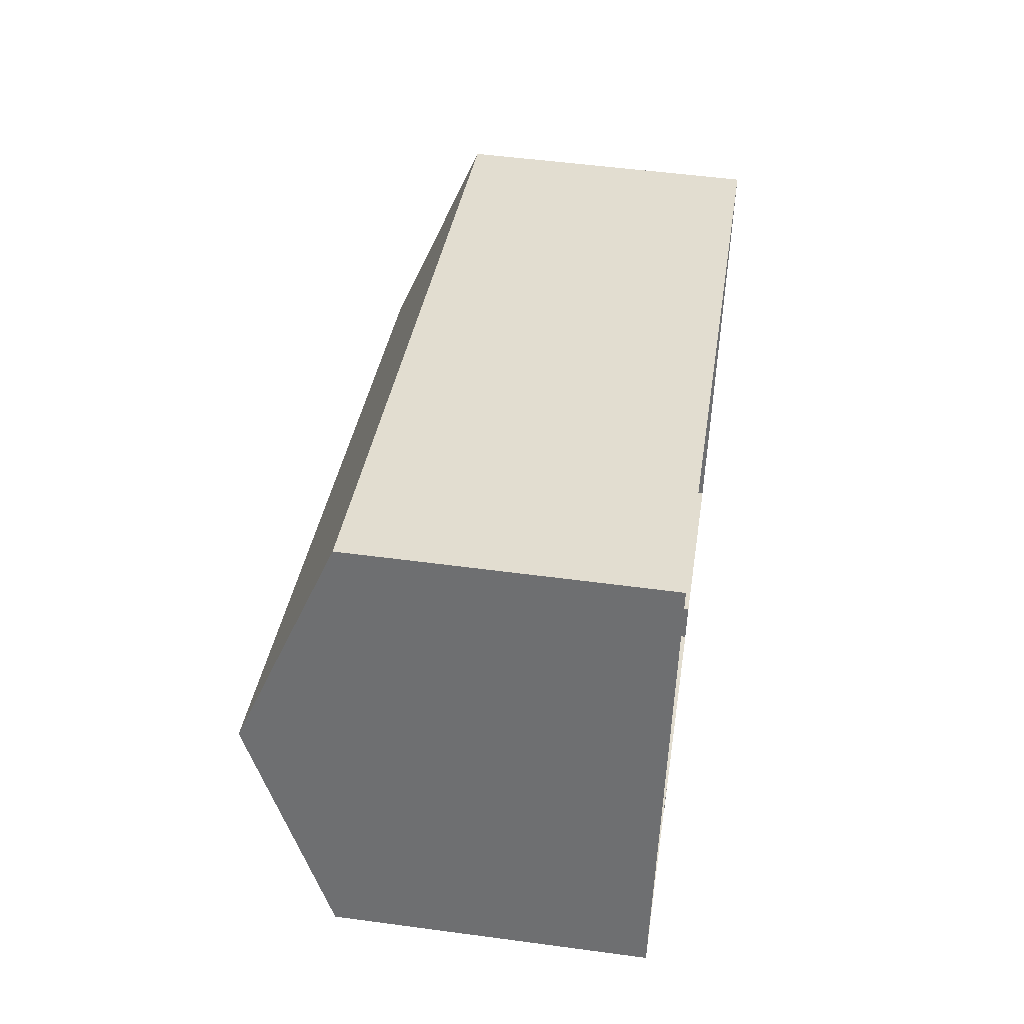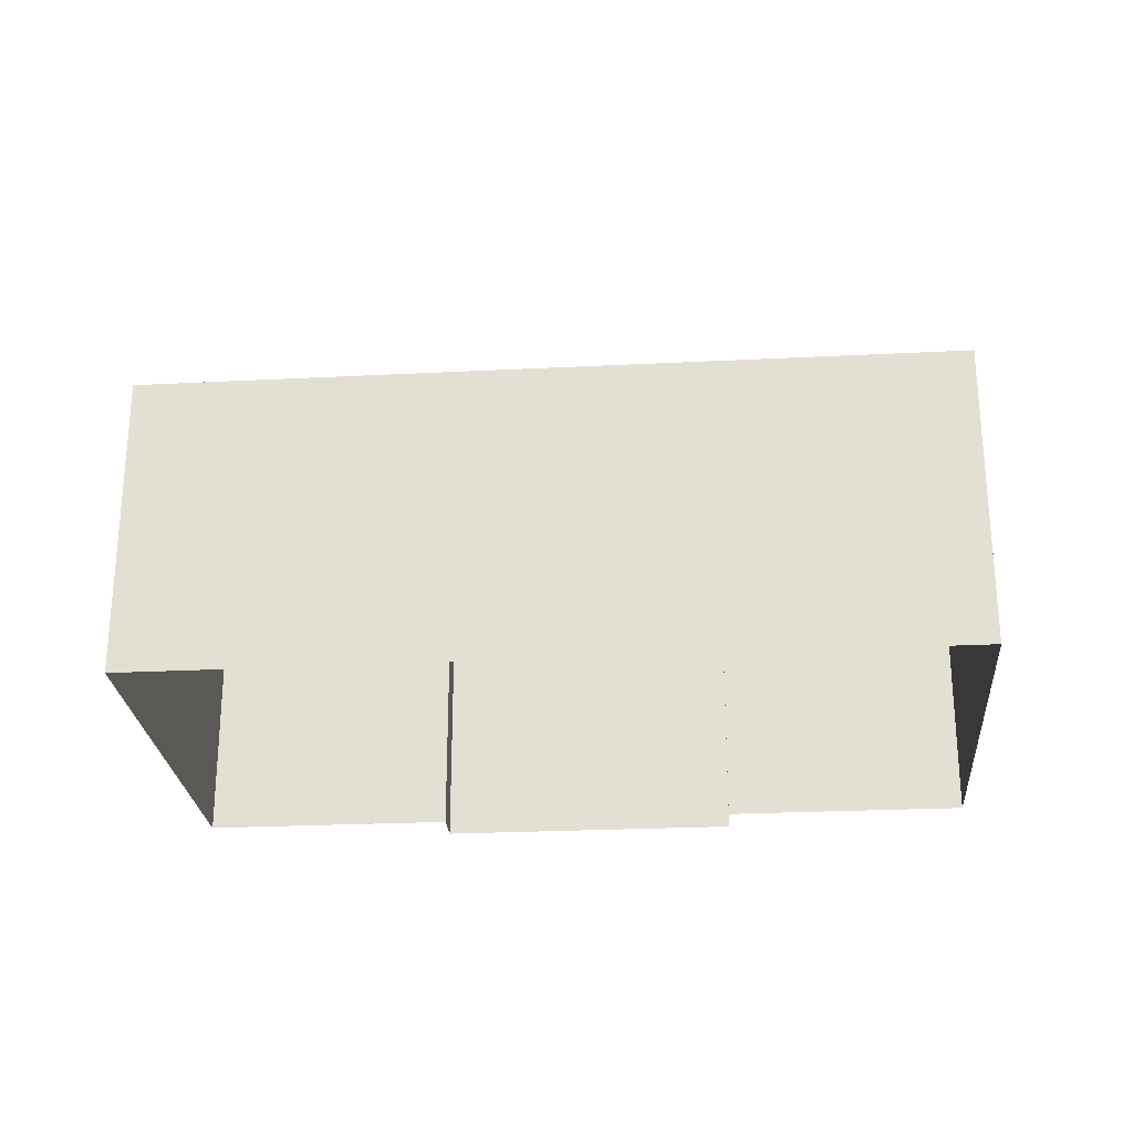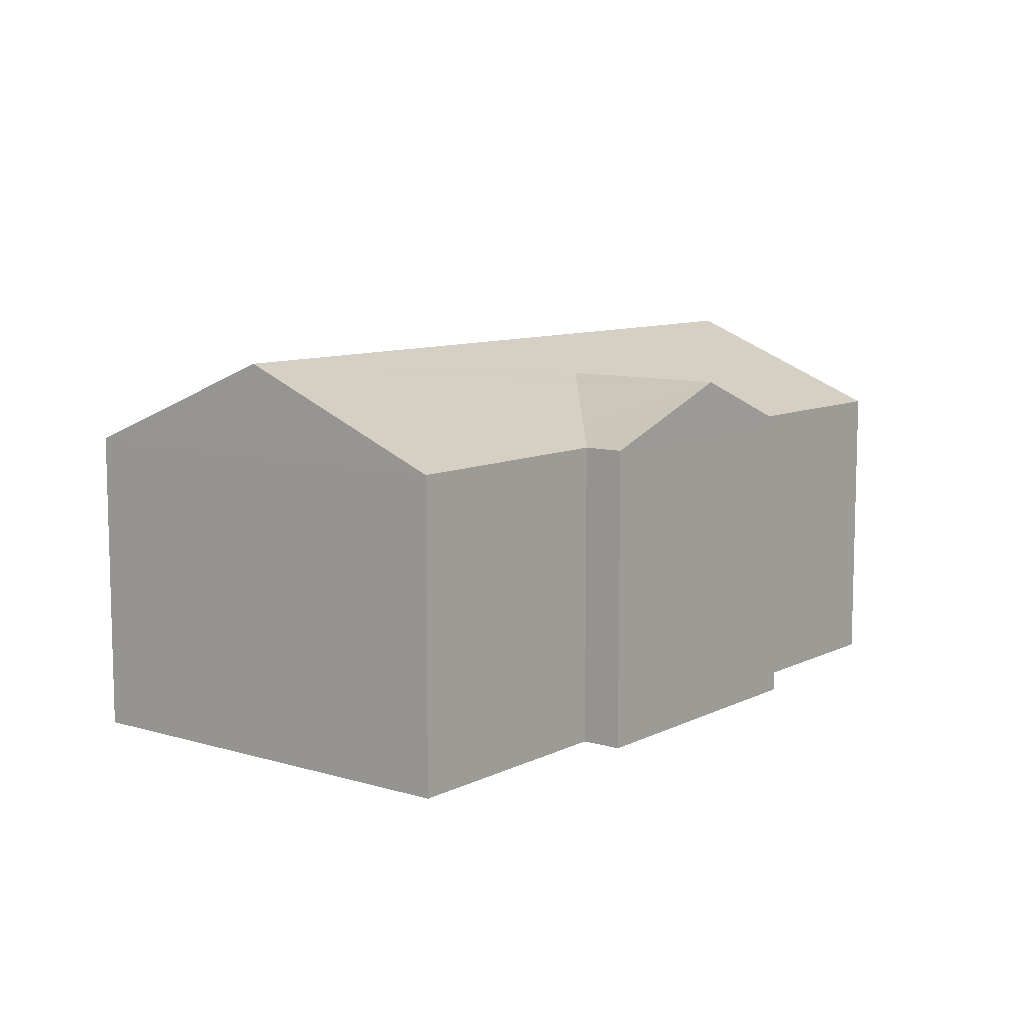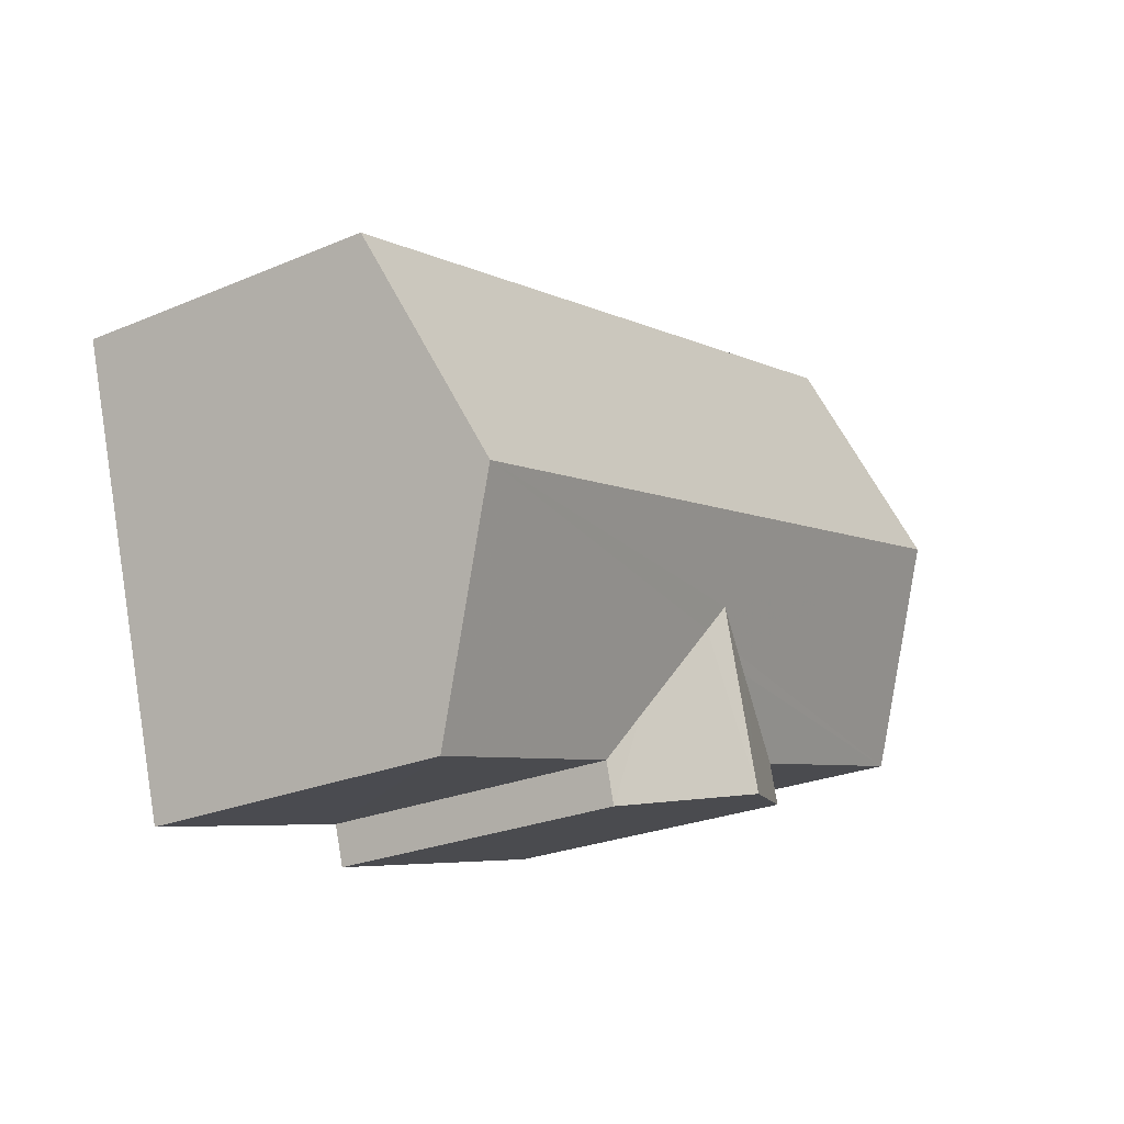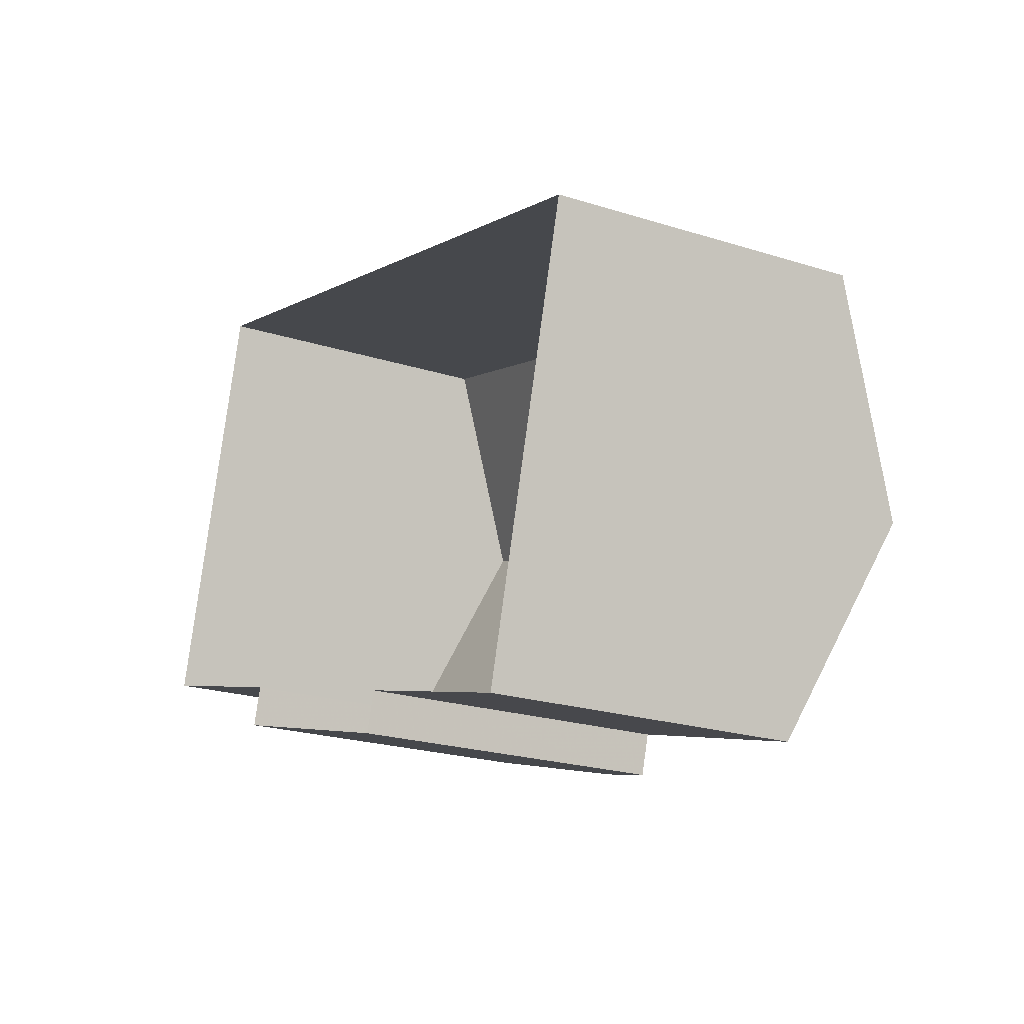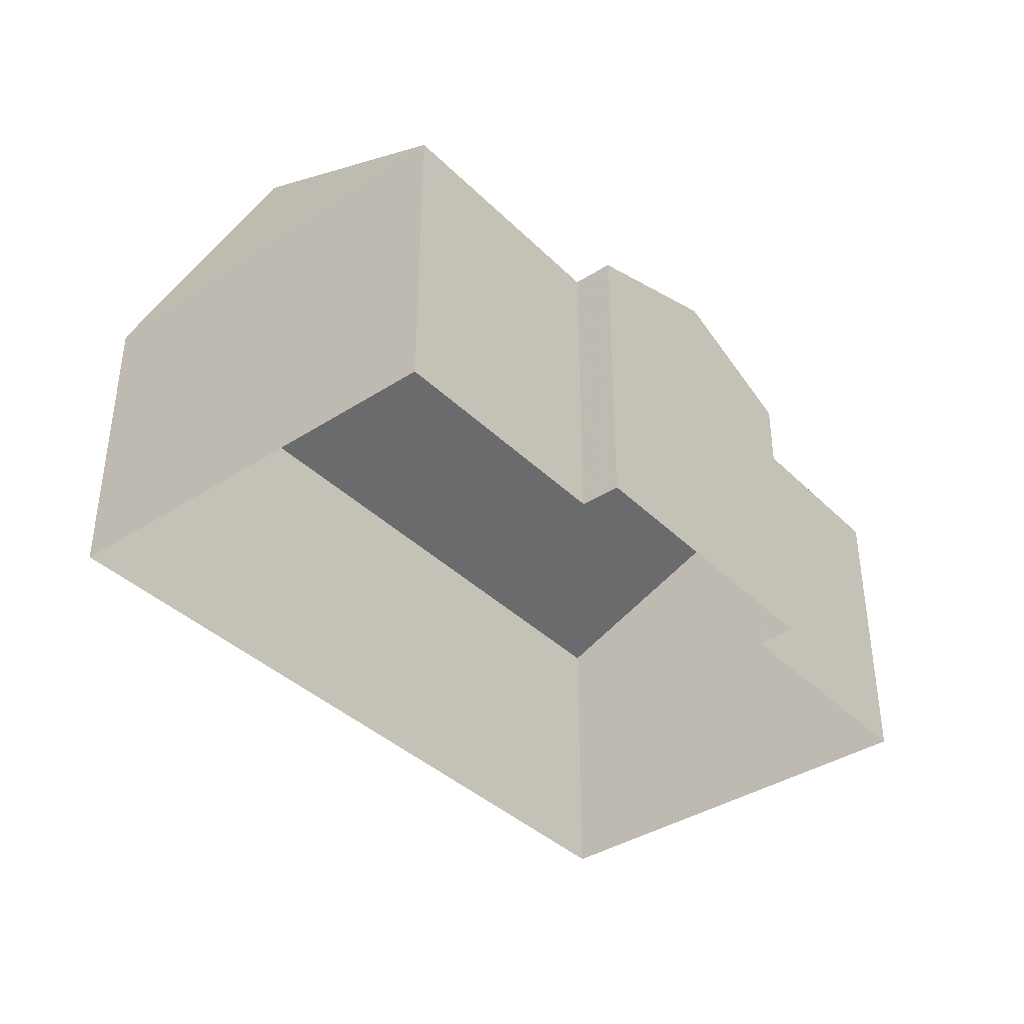
<metadata>
{"format":"obj","ext":"obj","renderer":"f3d","projection":"perspective","resolution":1024,"background":"white","views":[{"elev":50.9,"azim":98.4,"up":"+Y"},{"elev":-25.6,"azim":-158.9,"up":"+Z"},{"elev":9.2,"azim":-35.4,"up":"+Z"},{"elev":-25.3,"azim":-55.7,"up":"+Y"},{"elev":-22.7,"azim":-118.3,"up":"+Y"},{"elev":-38.4,"azim":-34.2,"up":"+Z"}]}
</metadata>
<code>
v -8.915e+04 -1.004e+05 1.819
v -8.915e+04 -1.004e+05 1.82
v -8.915e+04 -1.004e+05 1.818
v -8.917e+04 -1.004e+05 1.82
v -8.916e+04 -1.004e+05 1.821
v -8.916e+04 -1.004e+05 1.821
v -8.915e+04 -1.004e+05 1.82
v -8.916e+04 -1.004e+05 1.821
v -8.915e+04 -1.004e+05 9.268
v -8.915e+04 -1.004e+05 8.117
v -8.915e+04 -1.004e+05 8.117
v -8.915e+04 -1.004e+05 8.786
v -8.916e+04 -1.004e+05 9.267
v -8.916e+04 -1.004e+05 9.086
v -8.916e+04 -1.004e+05 8.43
v -8.916e+04 -1.004e+05 8.118
v -8.916e+04 -1.004e+05 8.118
v -8.916e+04 -1.004e+05 9.968
v -8.916e+04 -1.004e+05 8.119
v -8.917e+04 -1.004e+05 8.117
v -8.915e+04 -1.004e+05 9.966
v -8.915e+04 -1.004e+05 8.115
v -8.915e+04 -1.004e+05 8.117
v -8.915e+04 -1.004e+05 8.931
f 1 2 3
f 3 2 4
f 4 5 6
f 5 2 7
f 5 7 8
f 4 2 5
f 9 10 11
f 12 9 11
f 13 14 9
f 15 16 9
f 14 15 9
f 17 18 19
f 18 15 14
f 17 15 18
f 20 18 21
f 20 21 22
f 12 23 24
f 12 11 23
f 18 14 13
f 18 13 21
f 24 23 21
f 13 24 21
f 9 12 24
f 13 9 24
f 15 17 16
f 10 8 7
f 10 16 8
f 18 20 19
f 2 1 23
f 11 2 23
f 20 4 6
f 19 20 6
f 21 23 22
f 9 16 10
f 22 1 3
f 22 23 1
f 11 10 7
f 2 11 7
f 5 19 6
f 5 17 19
f 22 3 4
f 20 22 4
f 5 8 16
f 17 5 16

</code>
